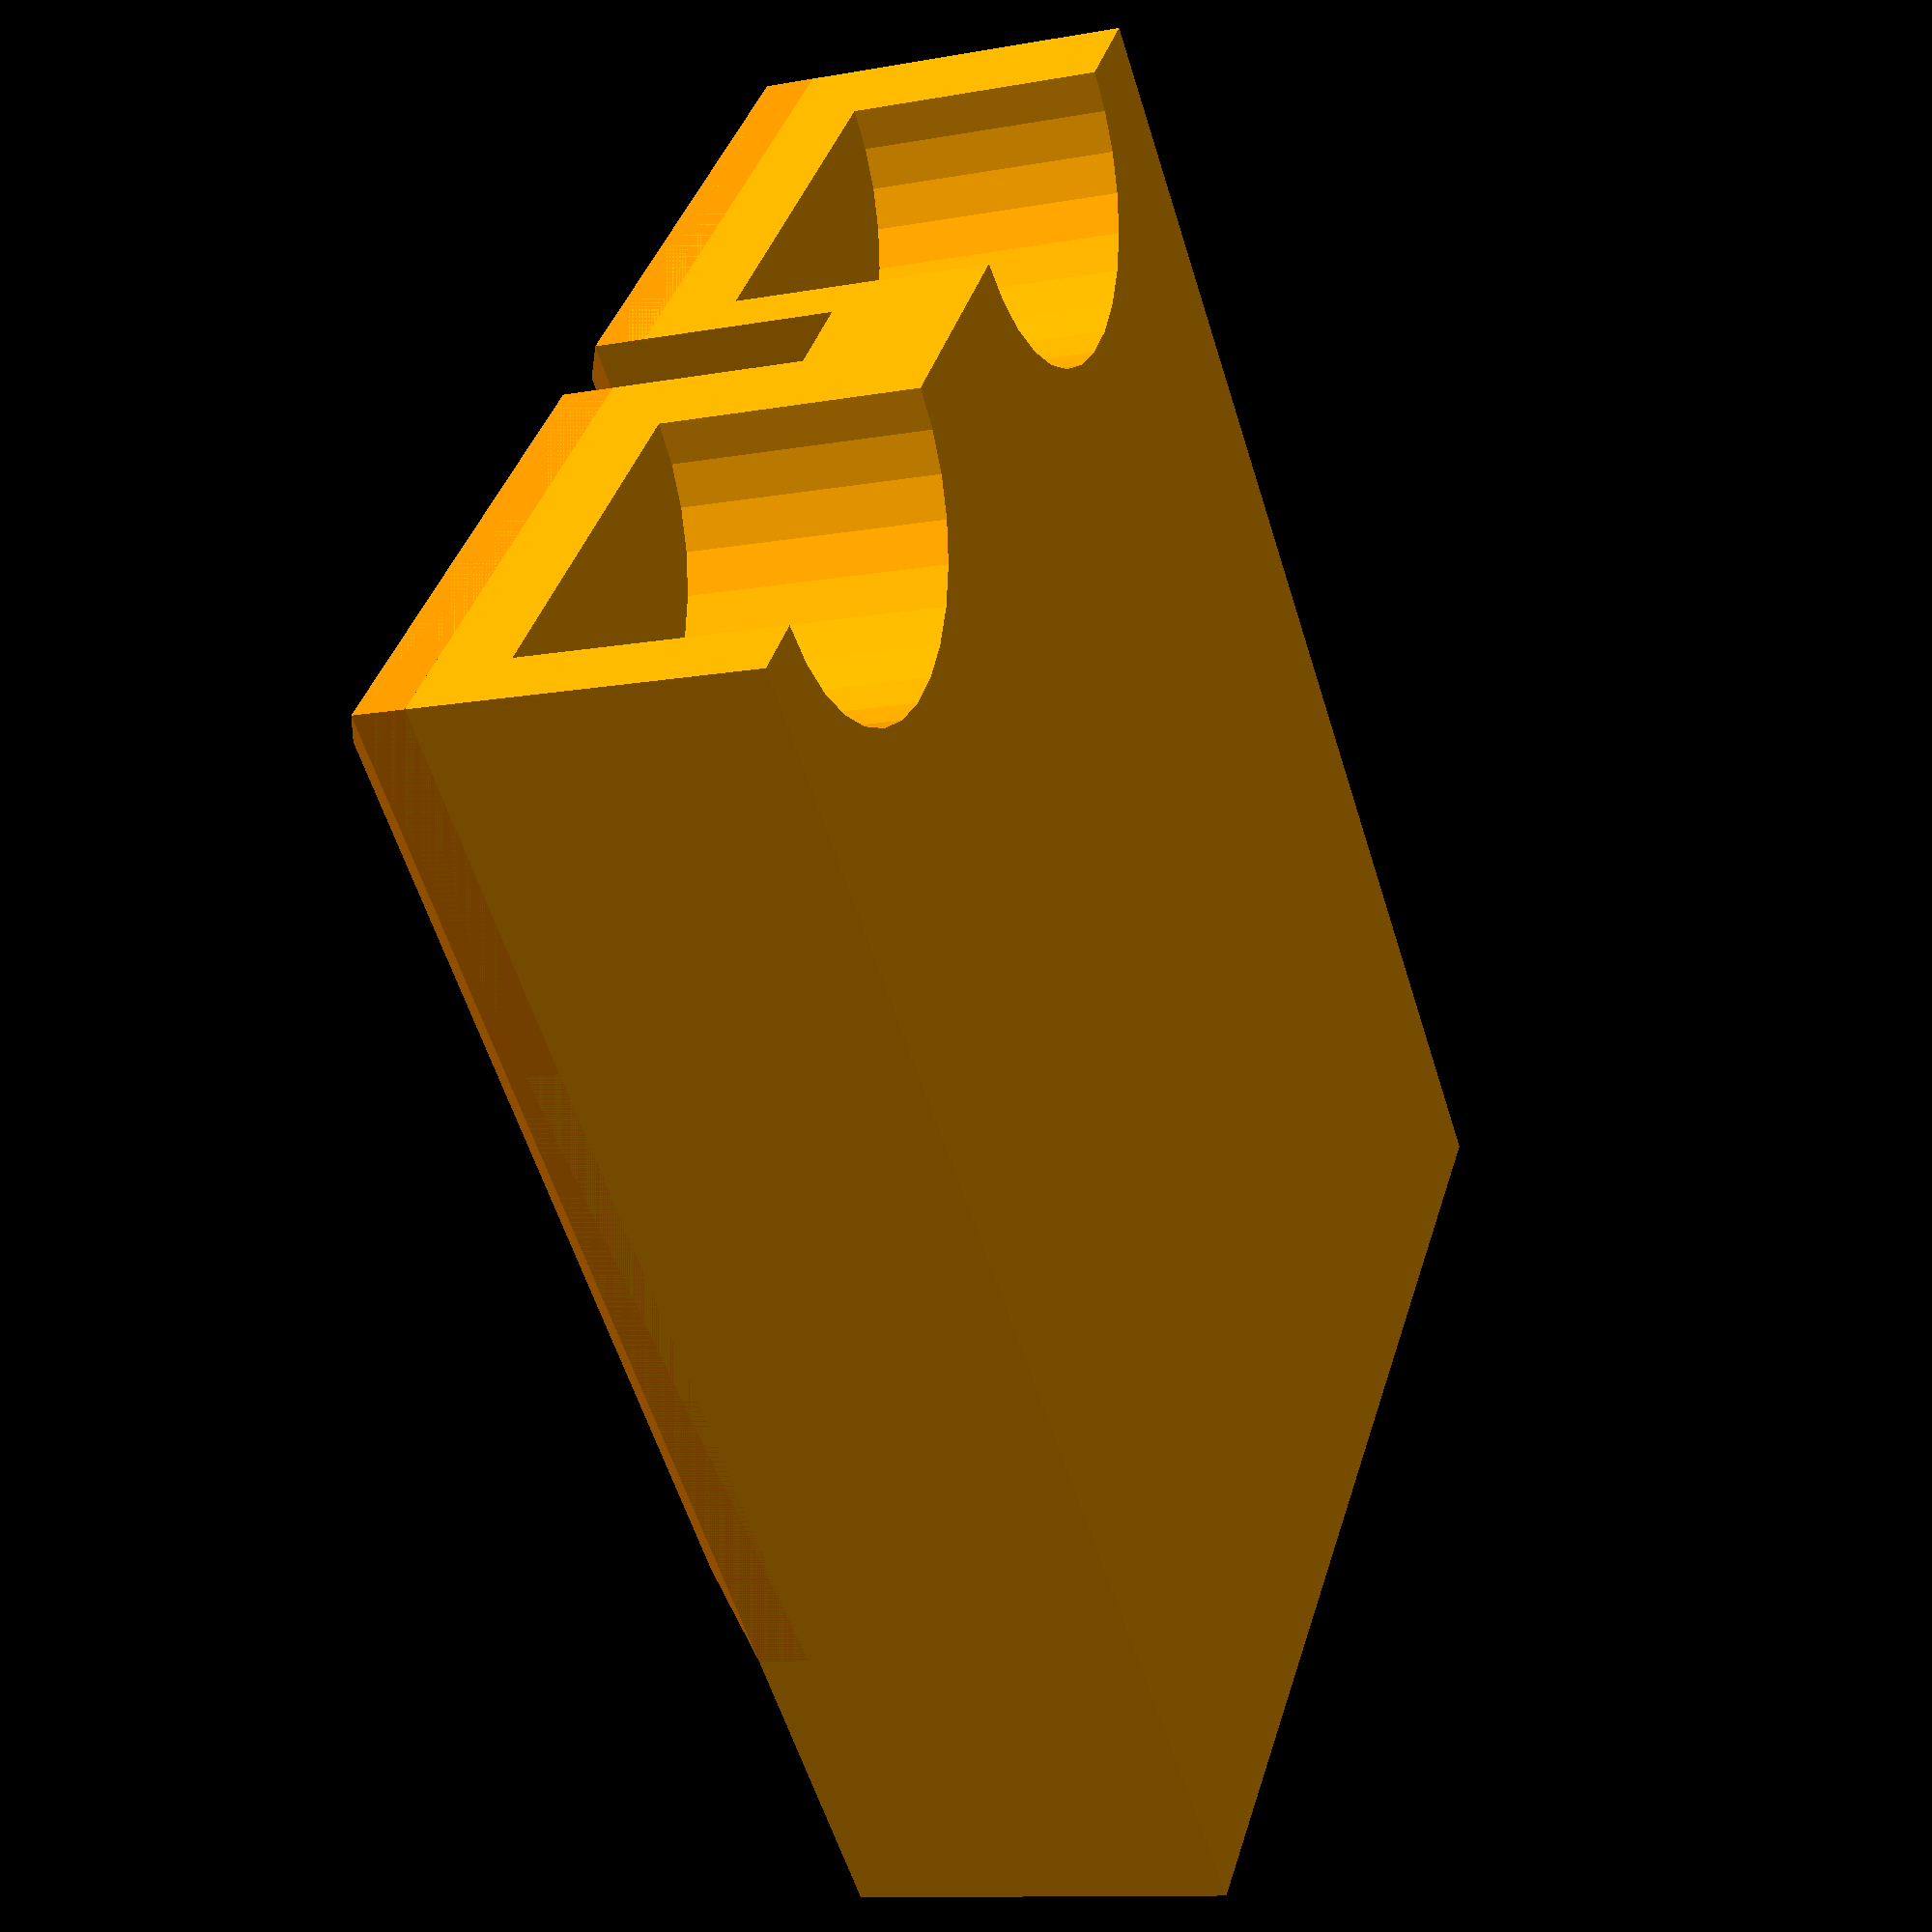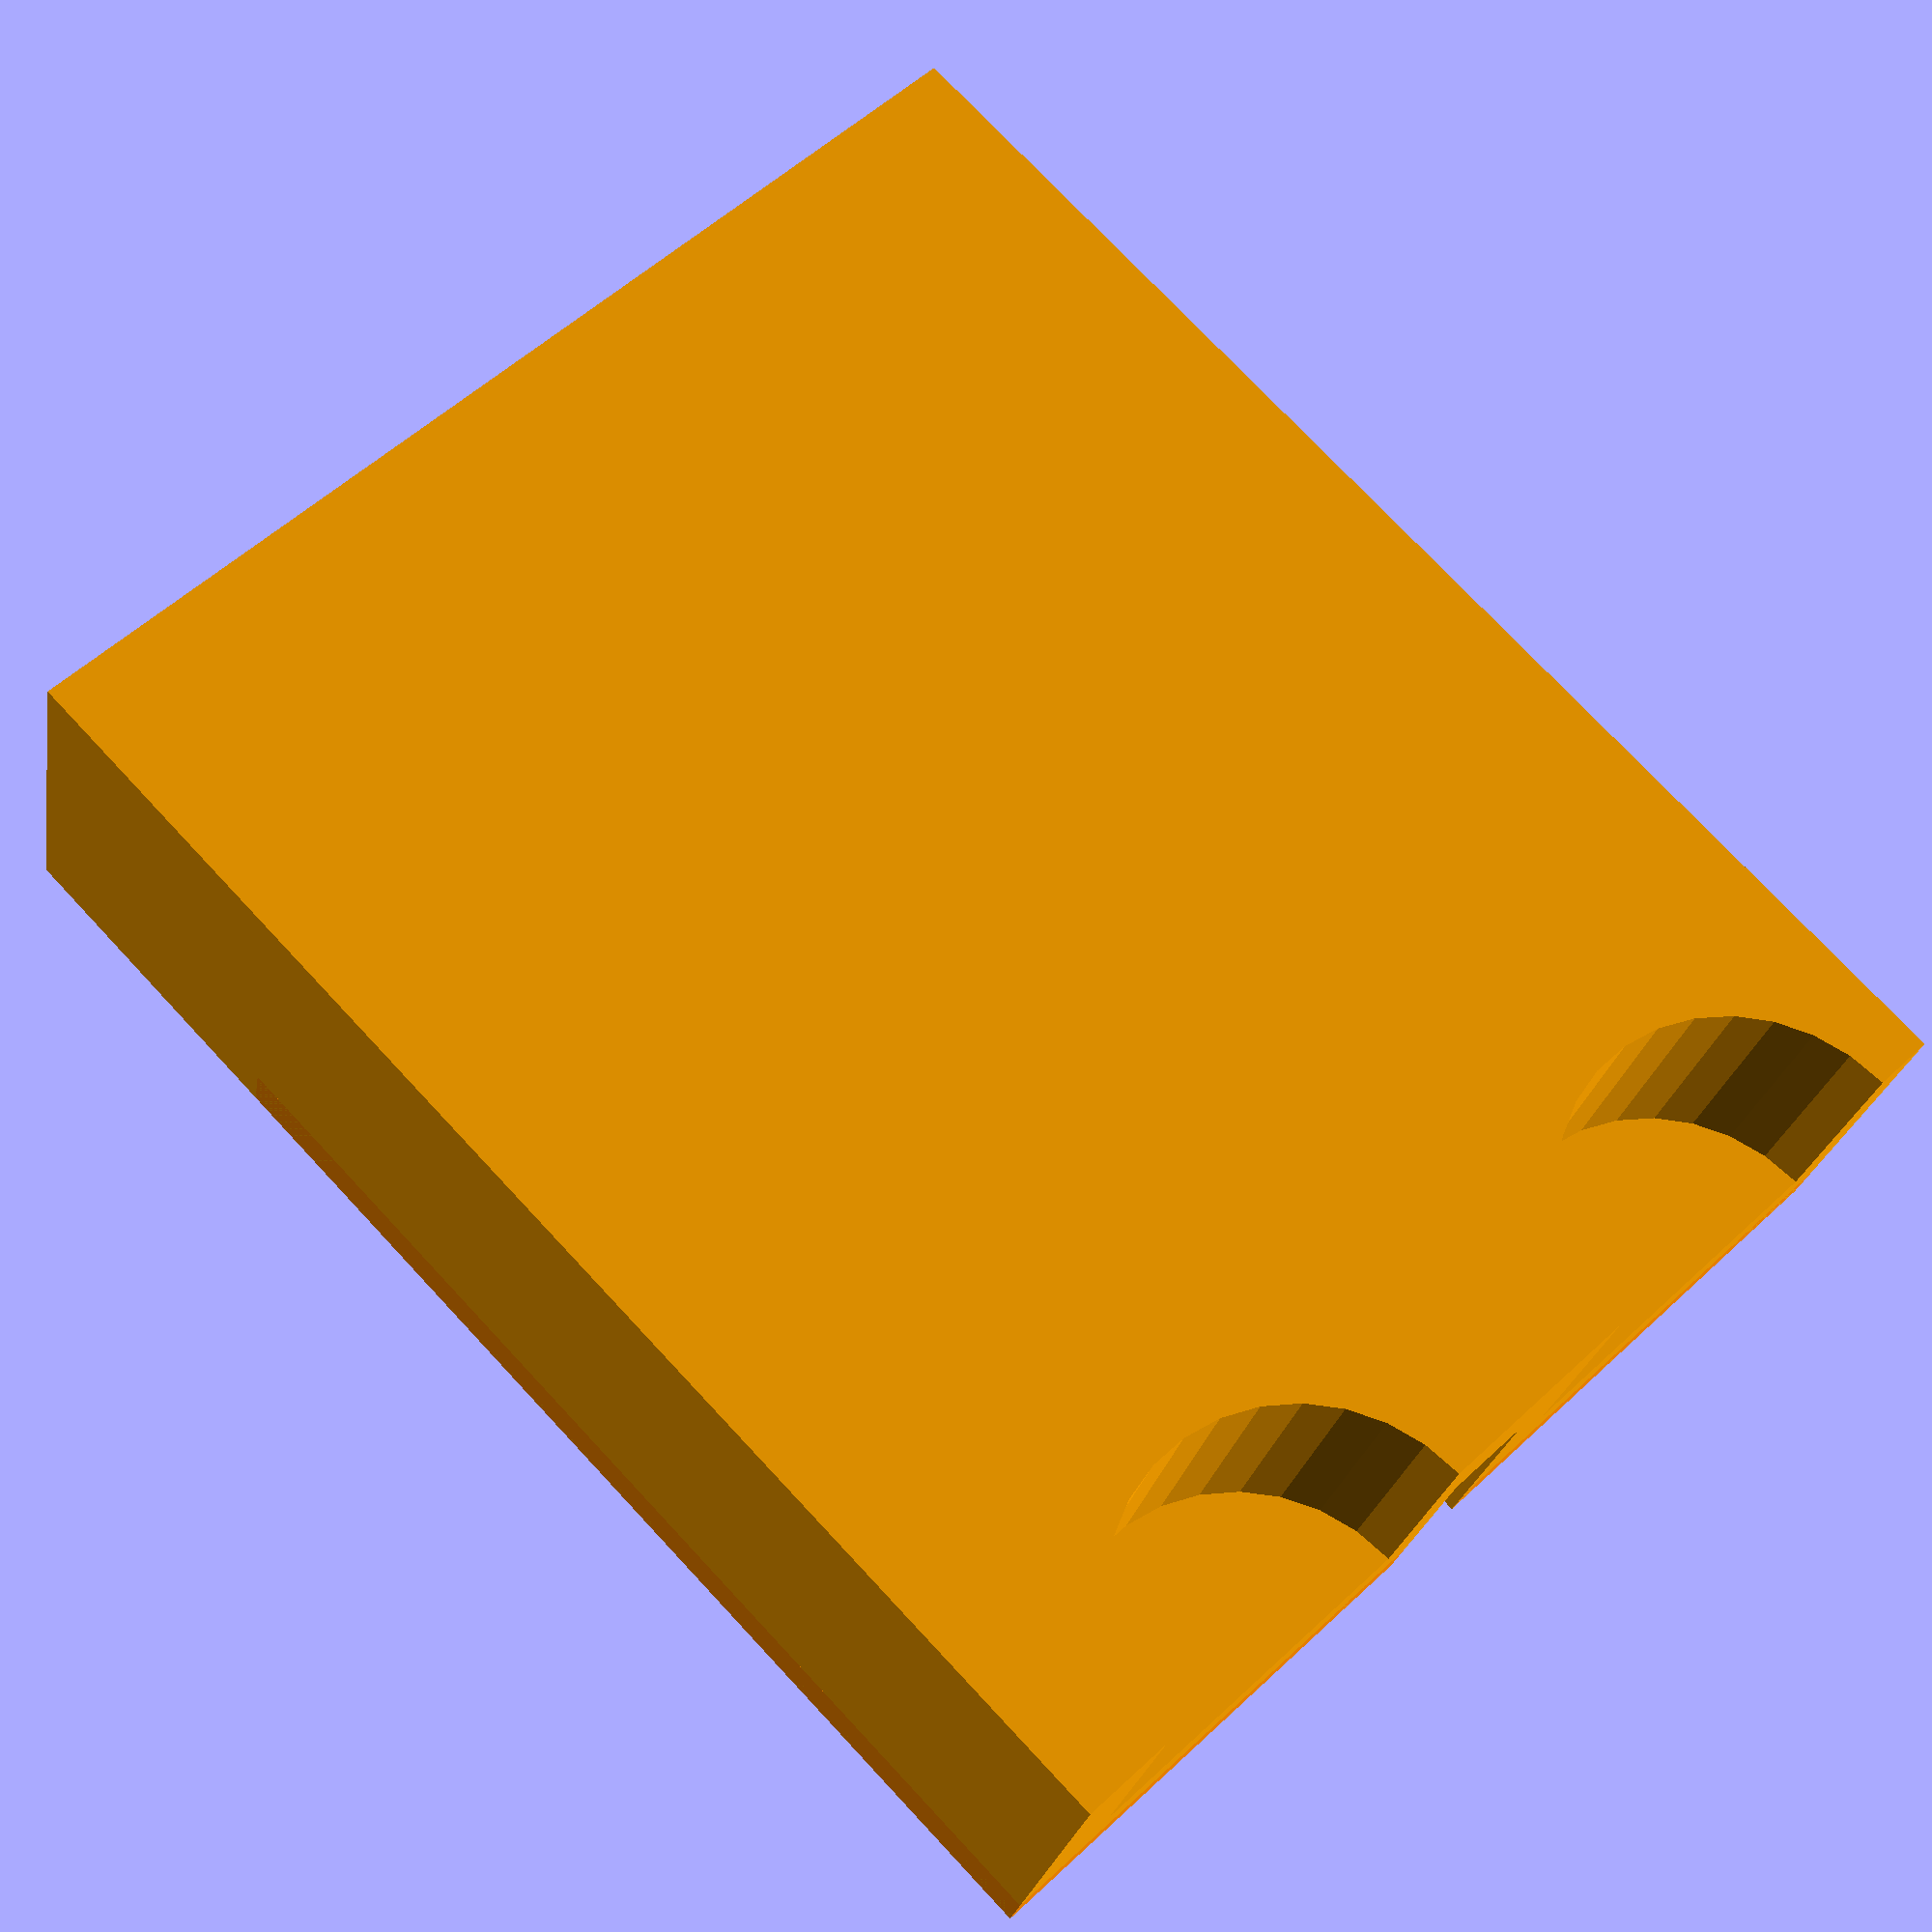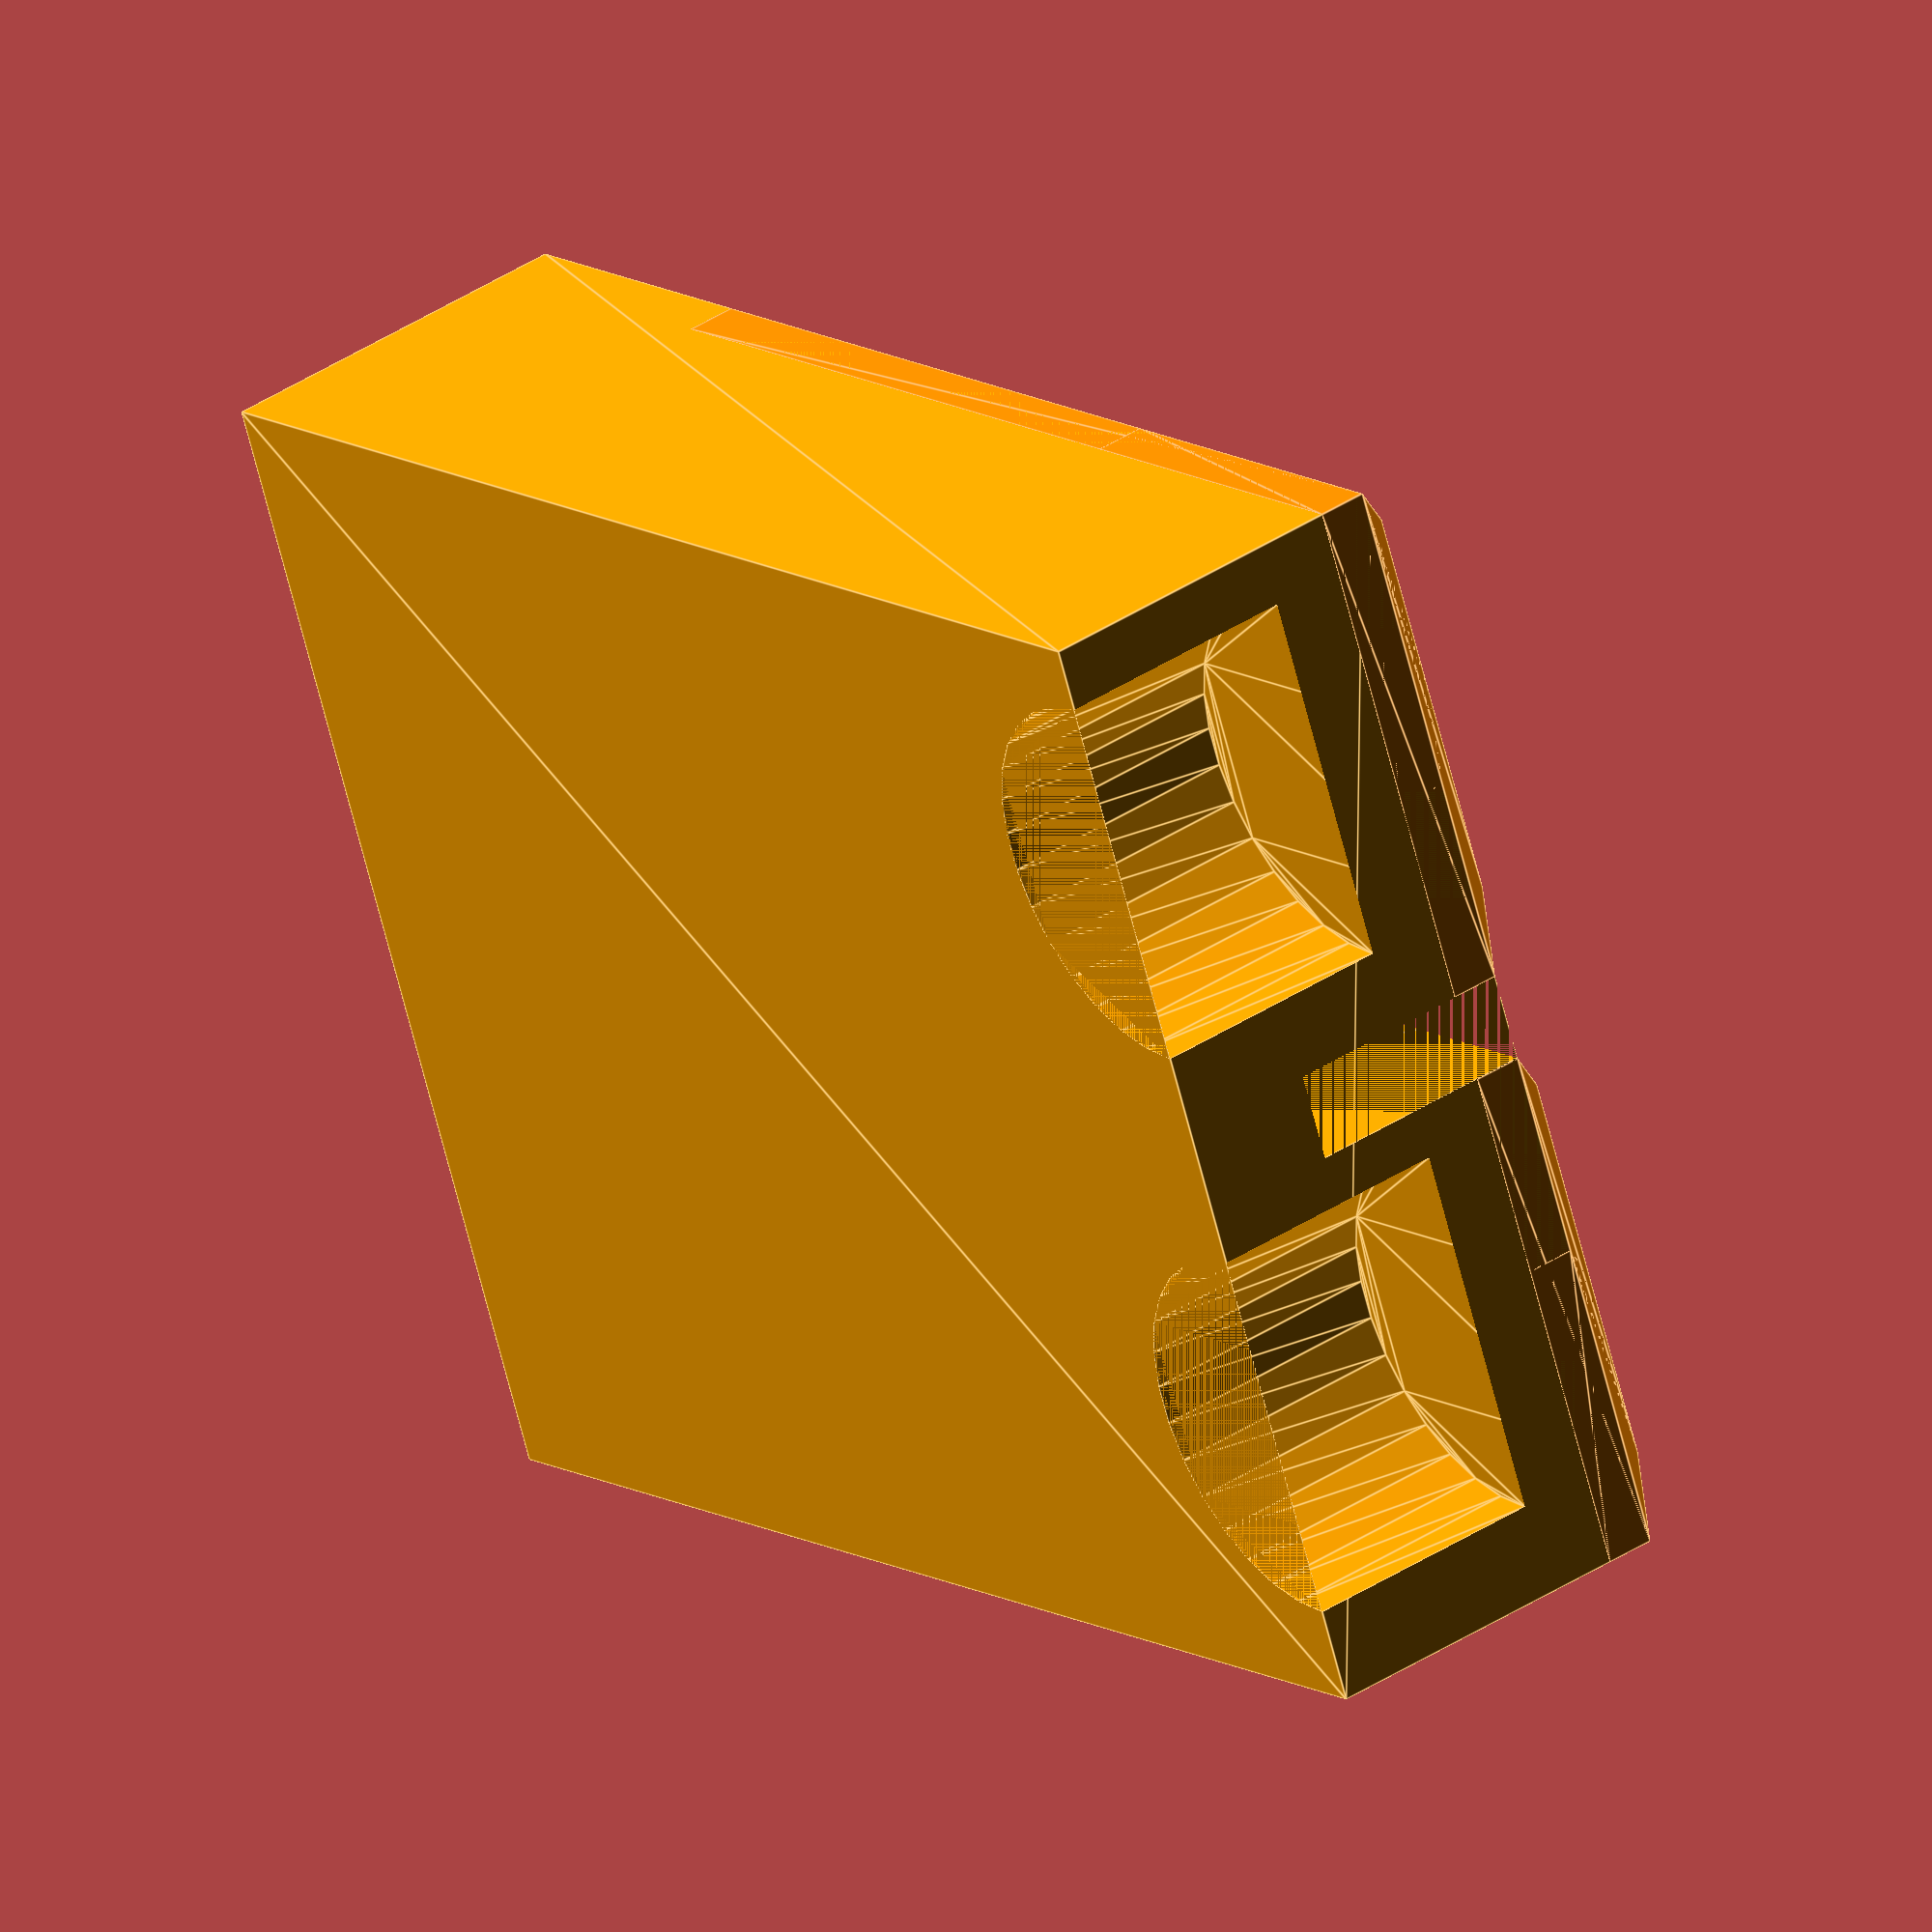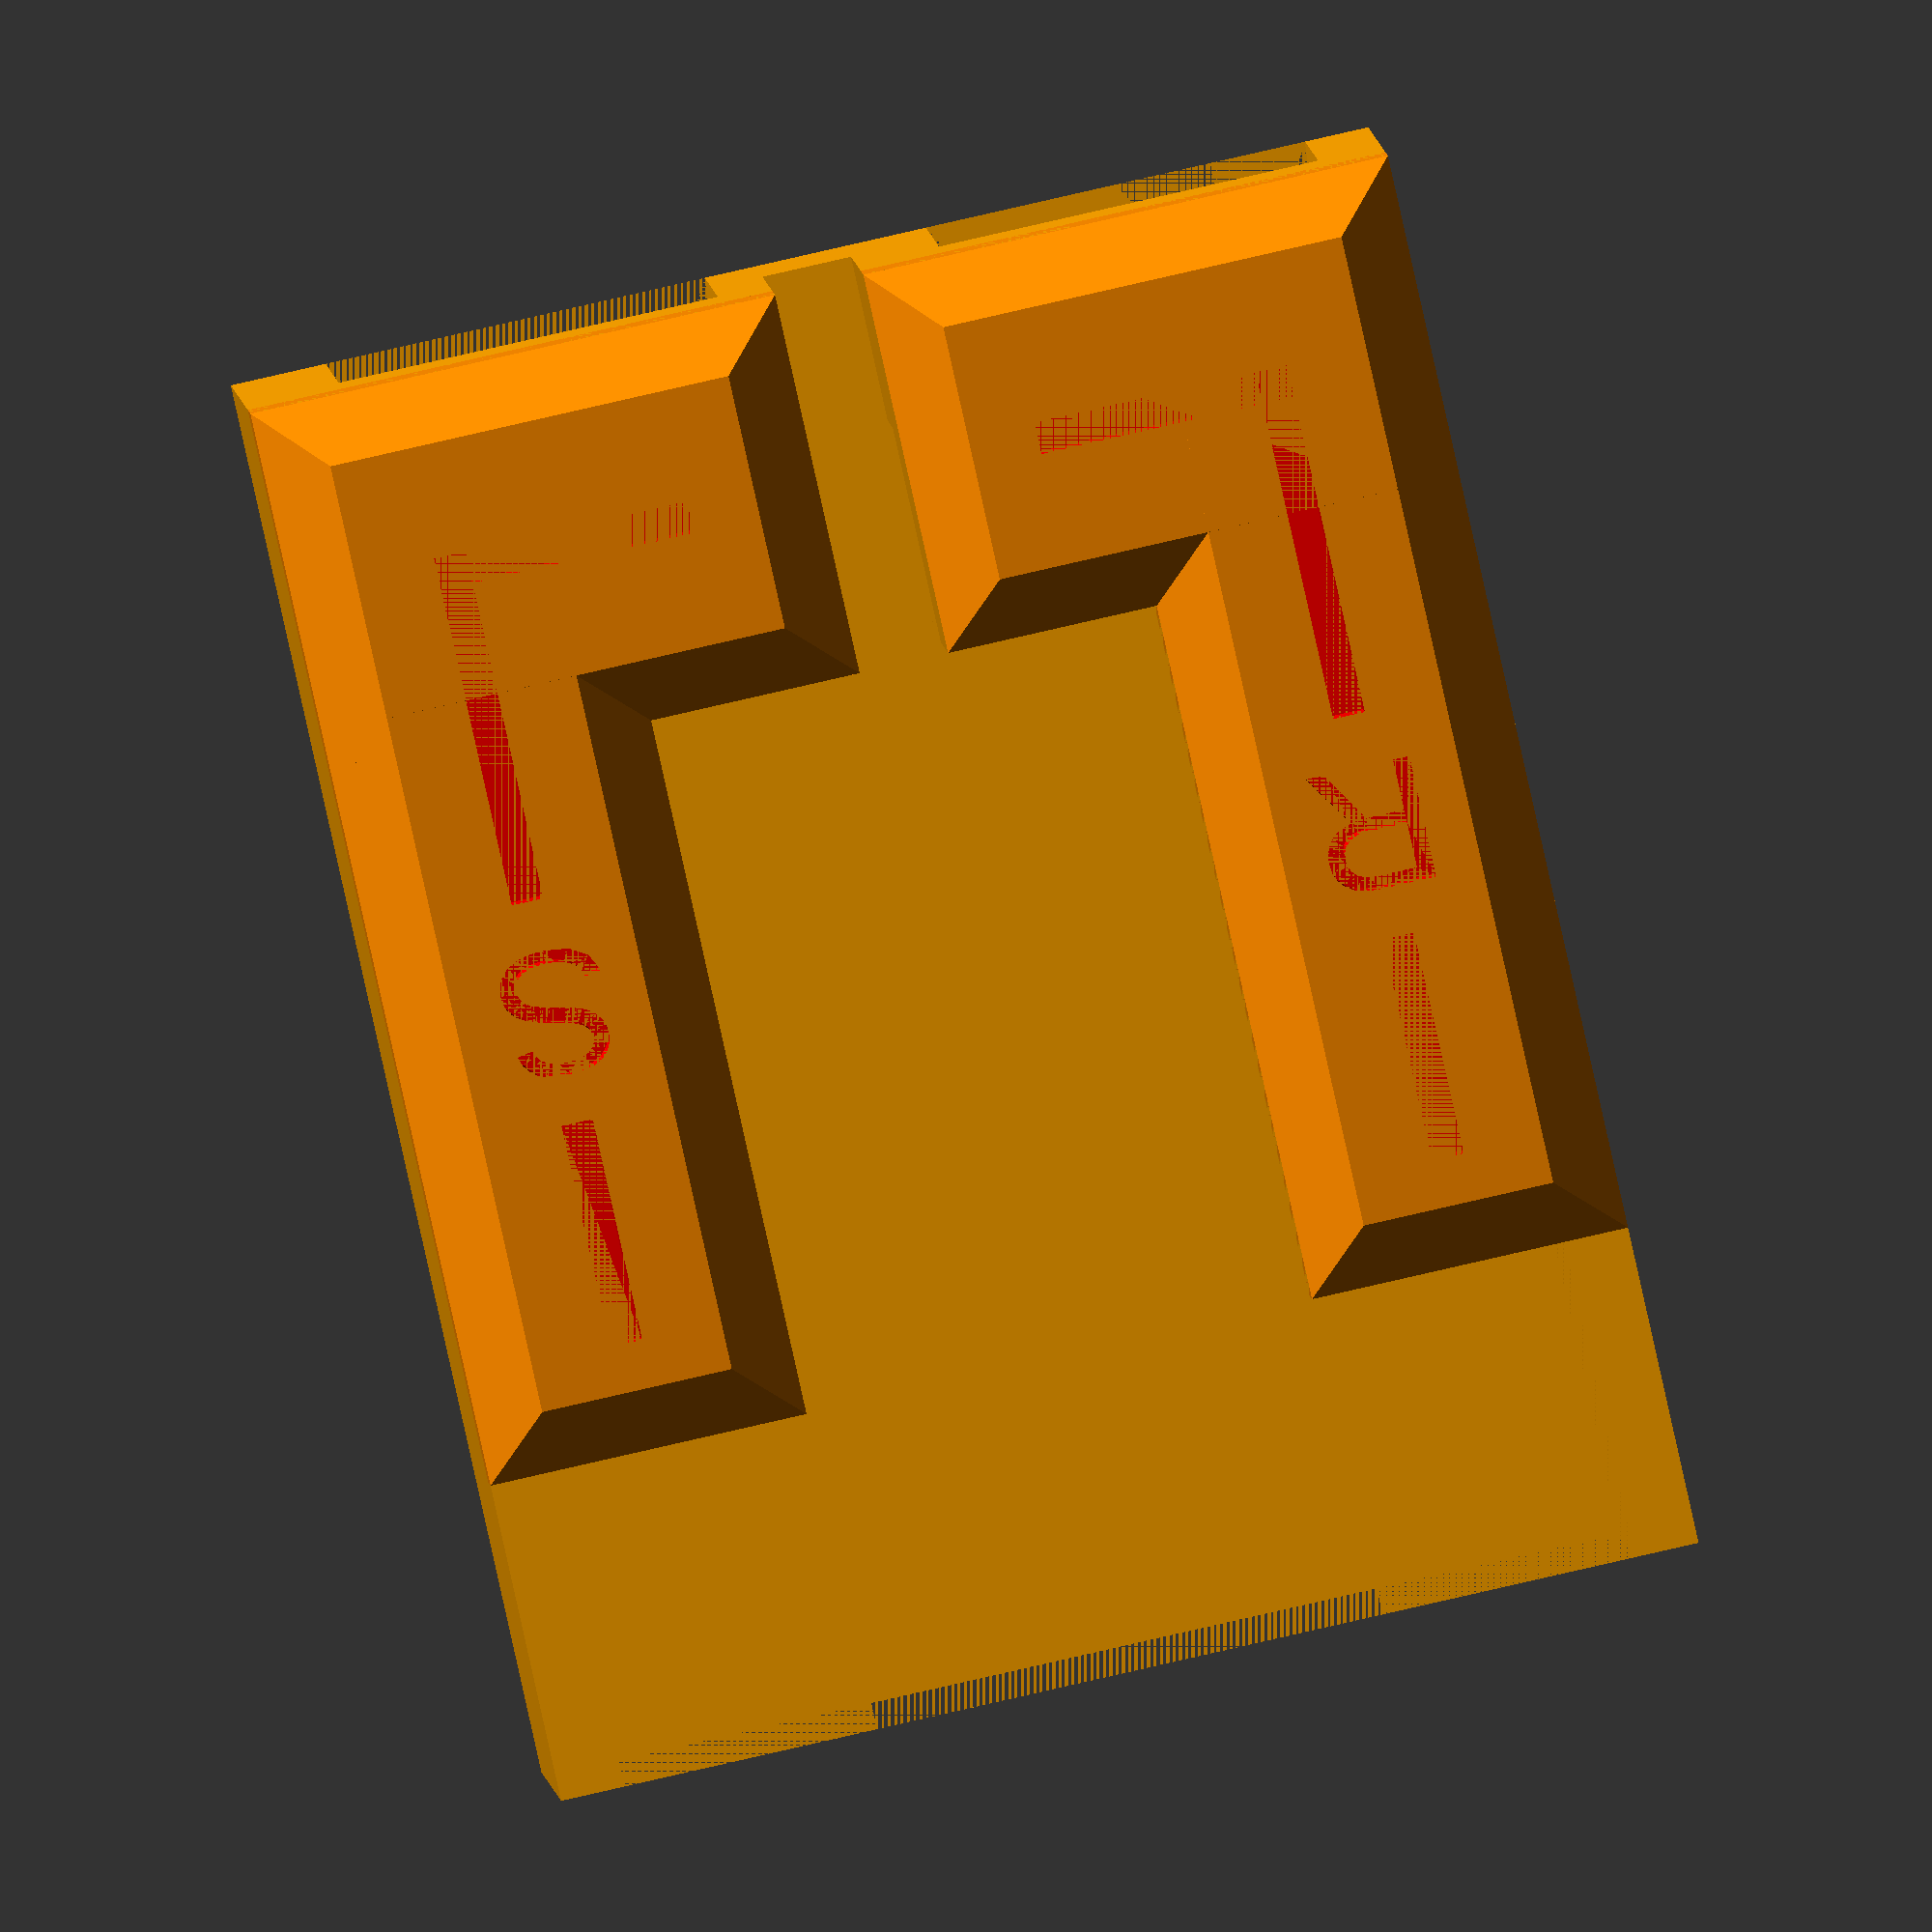
<openscad>
// All measurements in mm
width = 80;
height = 100;
thickness = 20;
padding = 5;
front_bevel_thickness = 4;

coord_width = 7;
coord_connector_width = 15;
coord_connector_height = 12;
coord_connector_thickness = 8;

letter_indent_amount = 3/4 * front_bevel_thickness;
left_letter = "R";
right_letter = "S";

module basic_mount_outline () {
    difference() {
        difference() {
            difference() {
                linear_extrude(height=thickness + 2 * padding)
                    square([width + 2 * padding, height + 2 * padding]);


                translate([padding, height/5 + 2 * padding, padding])
                linear_extrude(height=thickness)
                    square([width, height + padding]);
            }

            translate([padding, height * 3/4 + 2 * padding, padding])
            linear_extrude(height=thickness + padding + 0.001)
                square([width, height/4 + 2]);
        }

        translate([padding + width/4, 2 * padding + height/5, padding])
        linear_extrude(height=thickness + padding + 0.001)
            square([width/2, height * 4/5]);
    }
}

module front_bevel (bevel_thickness=1) {
    hull() {
        linear_extrude(height=bevel_thickness)
            square([width * 1/4 - padding, height * 4/5 - padding]);

        translate([-padding, -padding, -bevel_thickness])
        linear_extrude(height=bevel_thickness)
            square([width * 1/4 + padding, height * 4/5 + padding]);
    }
}

module front_bevels (bevel_thickness=1) {
    bottom_half = width/2 - coord_width/2;


    translate([padding, padding, thickness + 2 * padding])
        front_bevel(bevel_thickness);
    translate([width * 3/4 + 2 * padding, padding, thickness + 2 * padding])
        front_bevel(bevel_thickness);

    hull() {
        translate([0, 0, thickness + 2 * padding - bevel_thickness])
            linear_extrude(height=bevel_thickness)
                square([bottom_half + padding, height/5 + 2 * padding]);

        translate([padding, padding, thickness + 2 * padding])
            linear_extrude(height=bevel_thickness)
                square([bottom_half - padding, height/5]);
    }

    hull() {
        translate([width/2 + coord_width/2 + padding, 0, thickness + 2 * padding - bevel_thickness])
            linear_extrude(height=bevel_thickness)
                square([bottom_half + padding, height/5 + 2 * padding]);

        translate([2 * padding + width/2 + coord_width/2, padding, thickness + 2 * padding])
            linear_extrude(height=bevel_thickness)
                square([bottom_half - padding, height/5]);
    }
}

module back_cutaway(offset=0) {
    half_dock = width/2 - coord_connector_width/2 - padding/2;
    translate([offset + half_dock/2 + padding, 0, -0.001])
    linear_extrude(height=thickness)
        circle(d=half_dock);
}

module dock_outer_hull () {
        difference() {
            color("orange")
                basic_mount_outline();
            color("orange")
                back_cutaway();
            color("orange")
                back_cutaway(offset=width/2 + 3/2 * padding);
        }
        color("darkorange")
            front_bevels(front_bevel_thickness);
}

module charging_port () {
    coord_frame_center = padding + thickness/2 -coord_connector_thickness/2;
    translate([width/2 + padding - coord_width/2, -0.001, coord_frame_center])
    linear_extrude(0, 0, thickness + 2 * padding + front_bevel_thickness + 0.001)
        square([coord_width, 1/4 * height + padding + 0.002]);

    translate([width/2 + padding - coord_connector_width/2, 1/4 * height - coord_connector_height - 0.001, coord_frame_center])
    linear_extrude(0, 0, coord_connector_thickness)
        square([coord_connector_width, 1/4 * height + 0.002]);
}

module make_letter(letter) {
    color("red")
        linear_extrude(height=letter_indent_amount)
            text(letter, size = width/4 - 2 * padding, font = "Liberation Sans", valign = "center", $fn = 16);
}

module add_letters() {
    letter_start_height = thickness + 2 * padding + front_bevel_thickness - letter_indent_amount + 0.001;

    translate([3/2 * padding, height/2, letter_start_height])
        make_letter(left_letter);
    translate([5/2 * padding + 3/4 * width, height/2, letter_start_height])
        make_letter(right_letter);
}

module add_line(xOffset=0, yOffset=0, rotation=0, length=height/5) {
    line_start_height = thickness + 2 * padding + front_bevel_thickness - letter_indent_amount + 0.001;
    line_width = padding/2;
    translate([xOffset + width/8 + line_width/2, yOffset + (height/4 - 2 * padding)/2 + padding + line_width/2, line_start_height])
    linear_extrude(height=letter_indent_amount)
        rotate([0, 0, rotation])
        square([line_width, length]);
}

module add_lines () {
    line_width = padding/2;

    top_line_height = height/8 + padding;
    top_line_yOffset = height/2 - padding;

    bottom_line_height = height/4 + line_width;

    add_line(yOffset=top_line_yOffset, length=top_line_height);
    add_line(length=bottom_line_height);
    bottom_line_length = width/4;
    add_line(xOffset = bottom_line_length, rotation=90, length=bottom_line_length);

    right_side_start = width * 7/8 - (width/4 - 2 * padding)/2;

    add_line(xOffset=right_side_start, yOffset=top_line_yOffset, length=top_line_height);
    add_line(xOffset=right_side_start, length=bottom_line_height);
    add_line(xOffset=right_side_start + padding/2, rotation=90, length=bottom_line_length);
}

module dock () {
    difference() {
        difference() {
            dock_outer_hull();
            color("orange")
                charging_port();
//            color("orange")
//                translate([width/2 - coord_width/2, -0.001, thickness + 2 * padding + 0.001])
//                    linear_extrude(height=front_bevel_thickness)
//                        square([2 * padding + coord_width, height]);
        }

        add_letters();

        color("red")
            add_lines();
    }
}

dock();

</openscad>
<views>
elev=191.5 azim=47.1 roll=66.6 proj=p view=wireframe
elev=204.7 azim=223.8 roll=10.0 proj=p view=wireframe
elev=319.3 azim=113.3 roll=231.4 proj=o view=edges
elev=355.8 azim=167.4 roll=357.1 proj=o view=solid
</views>
